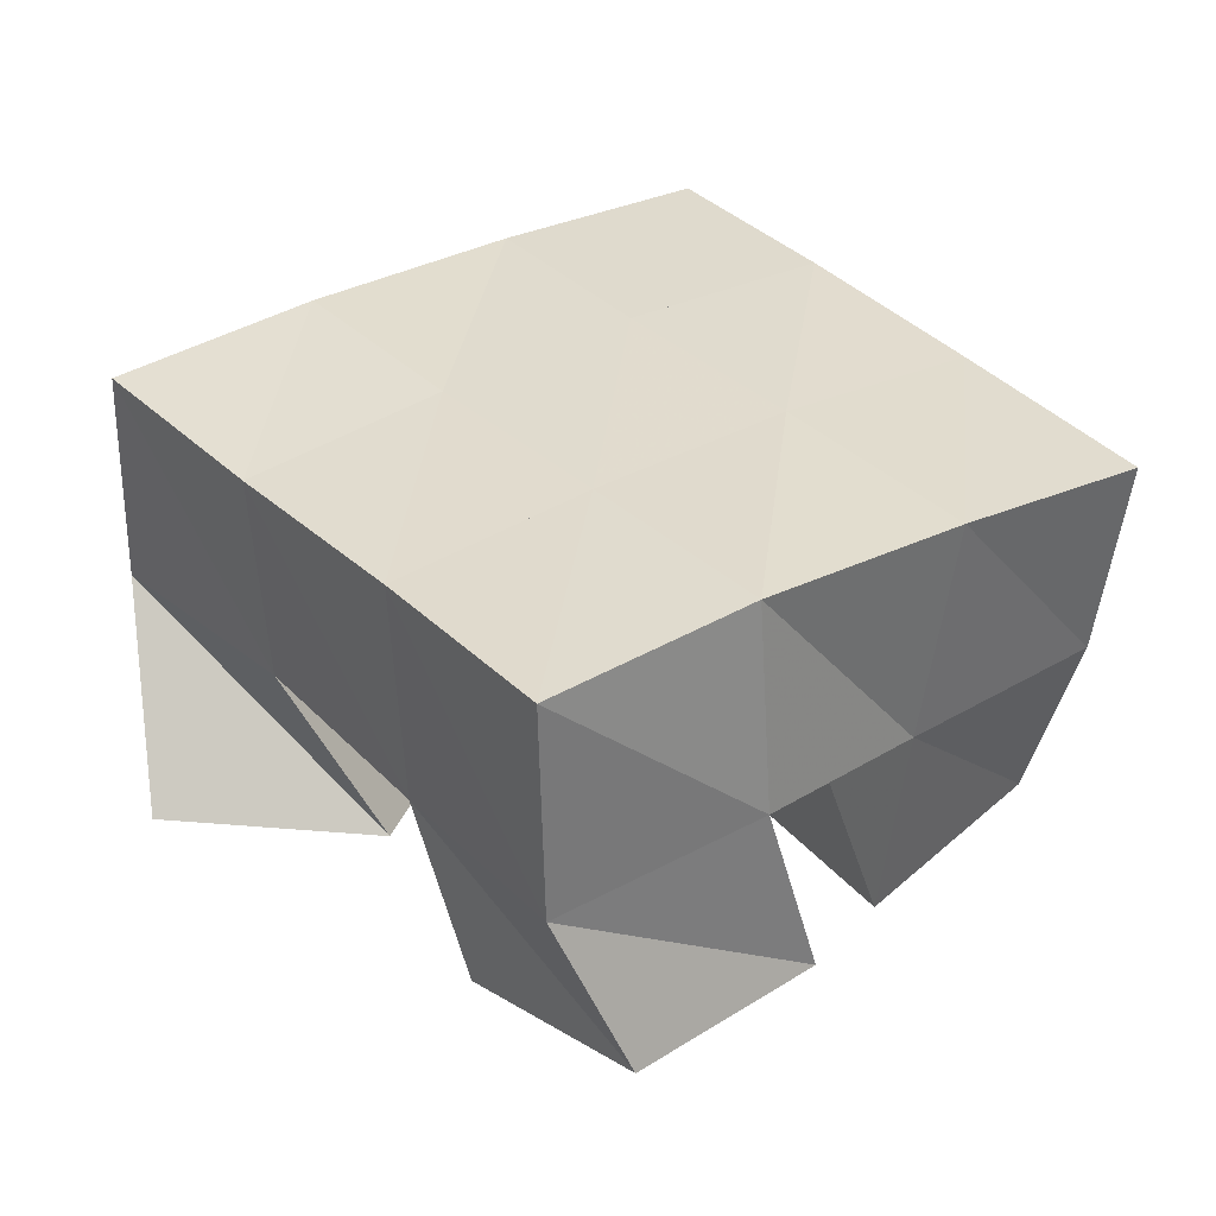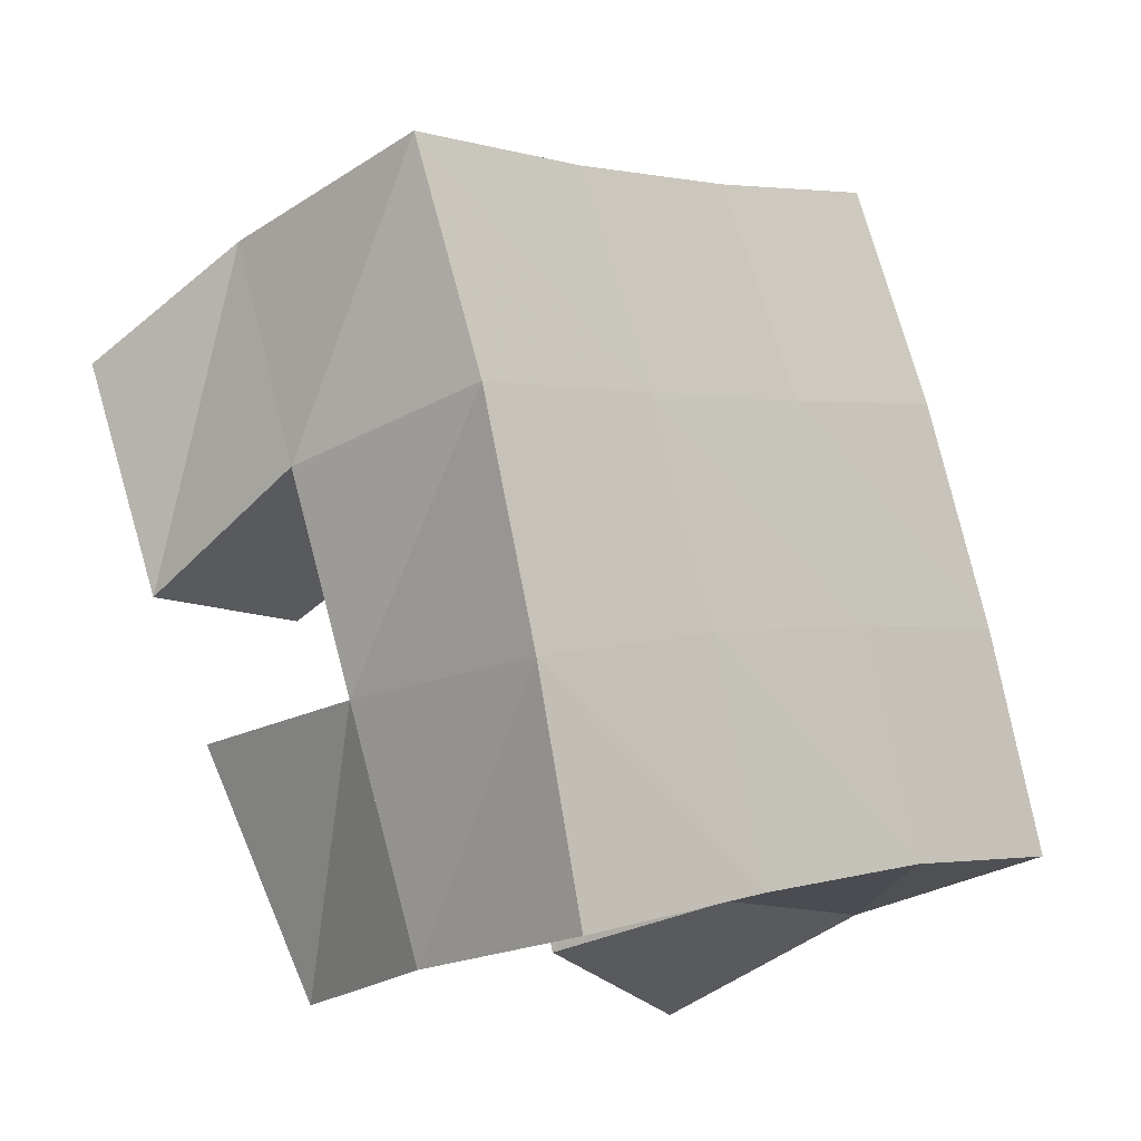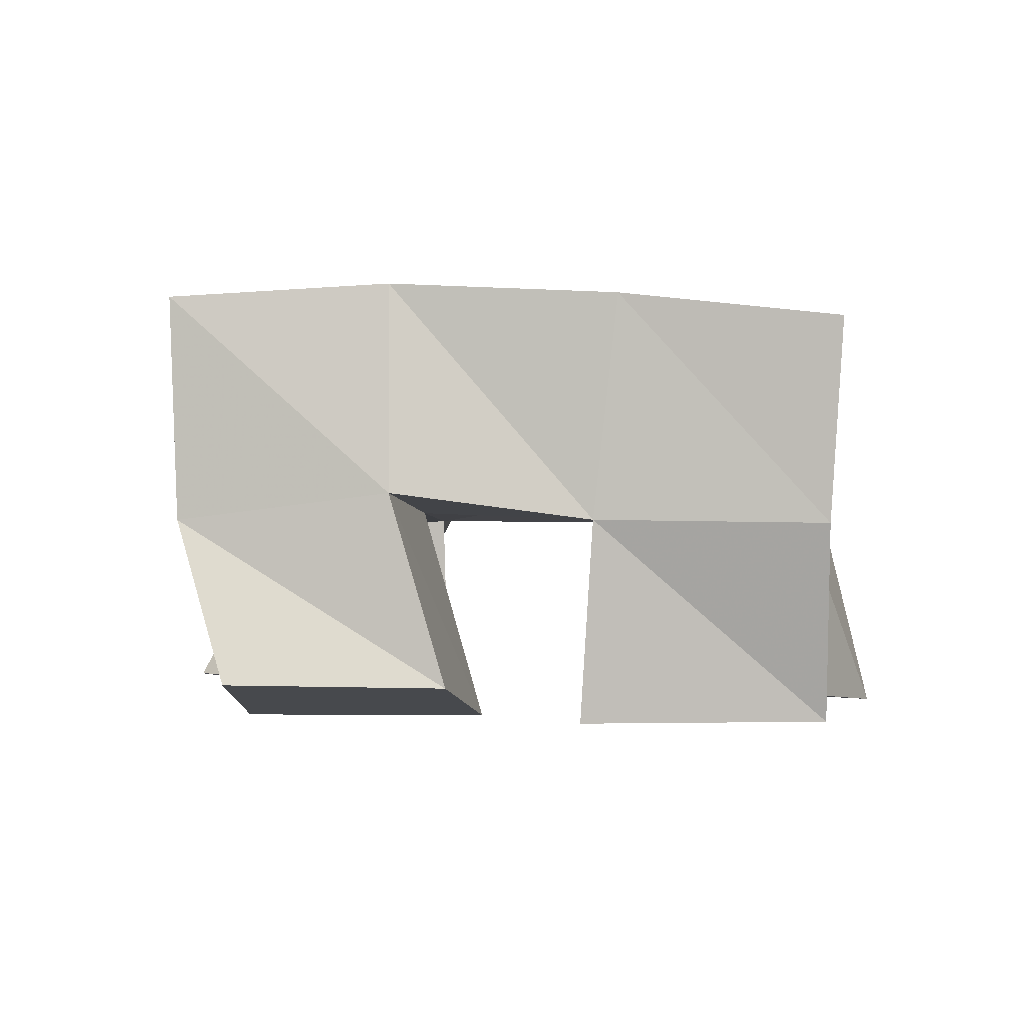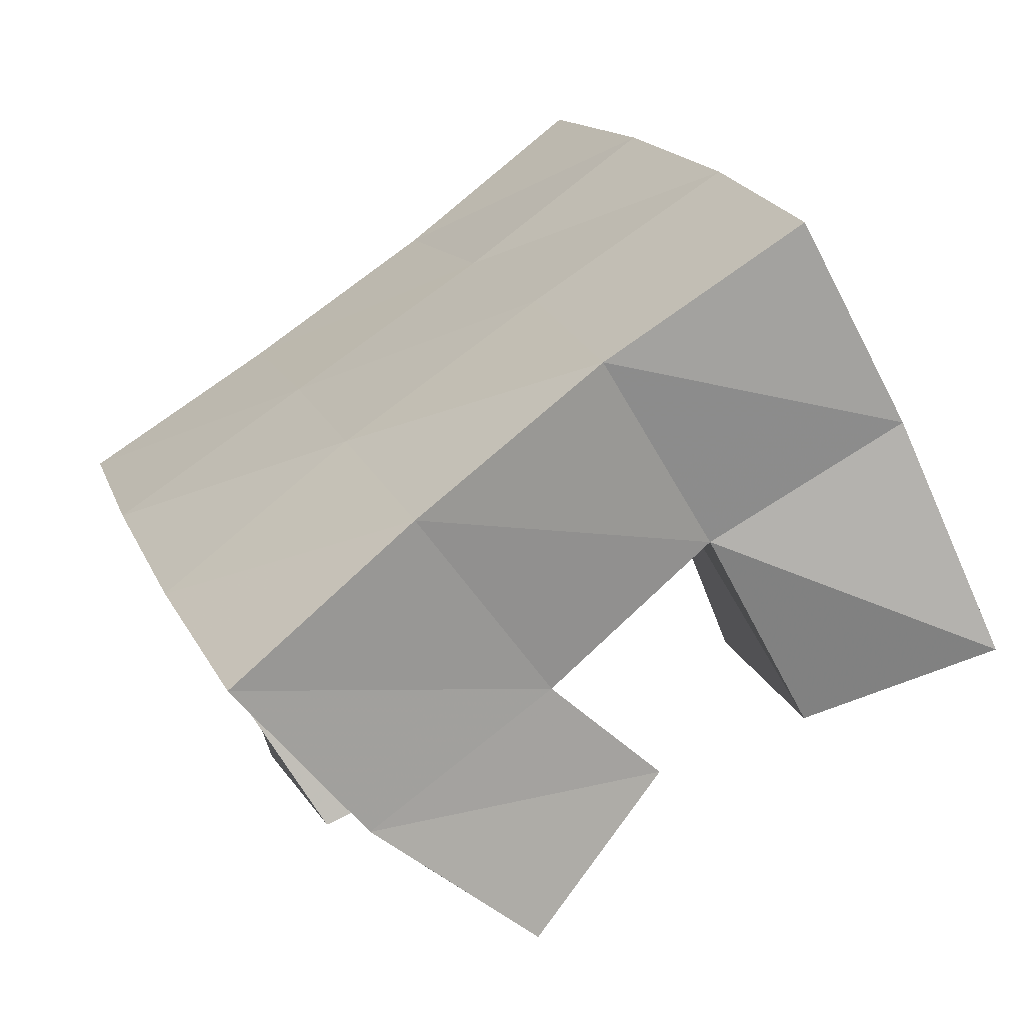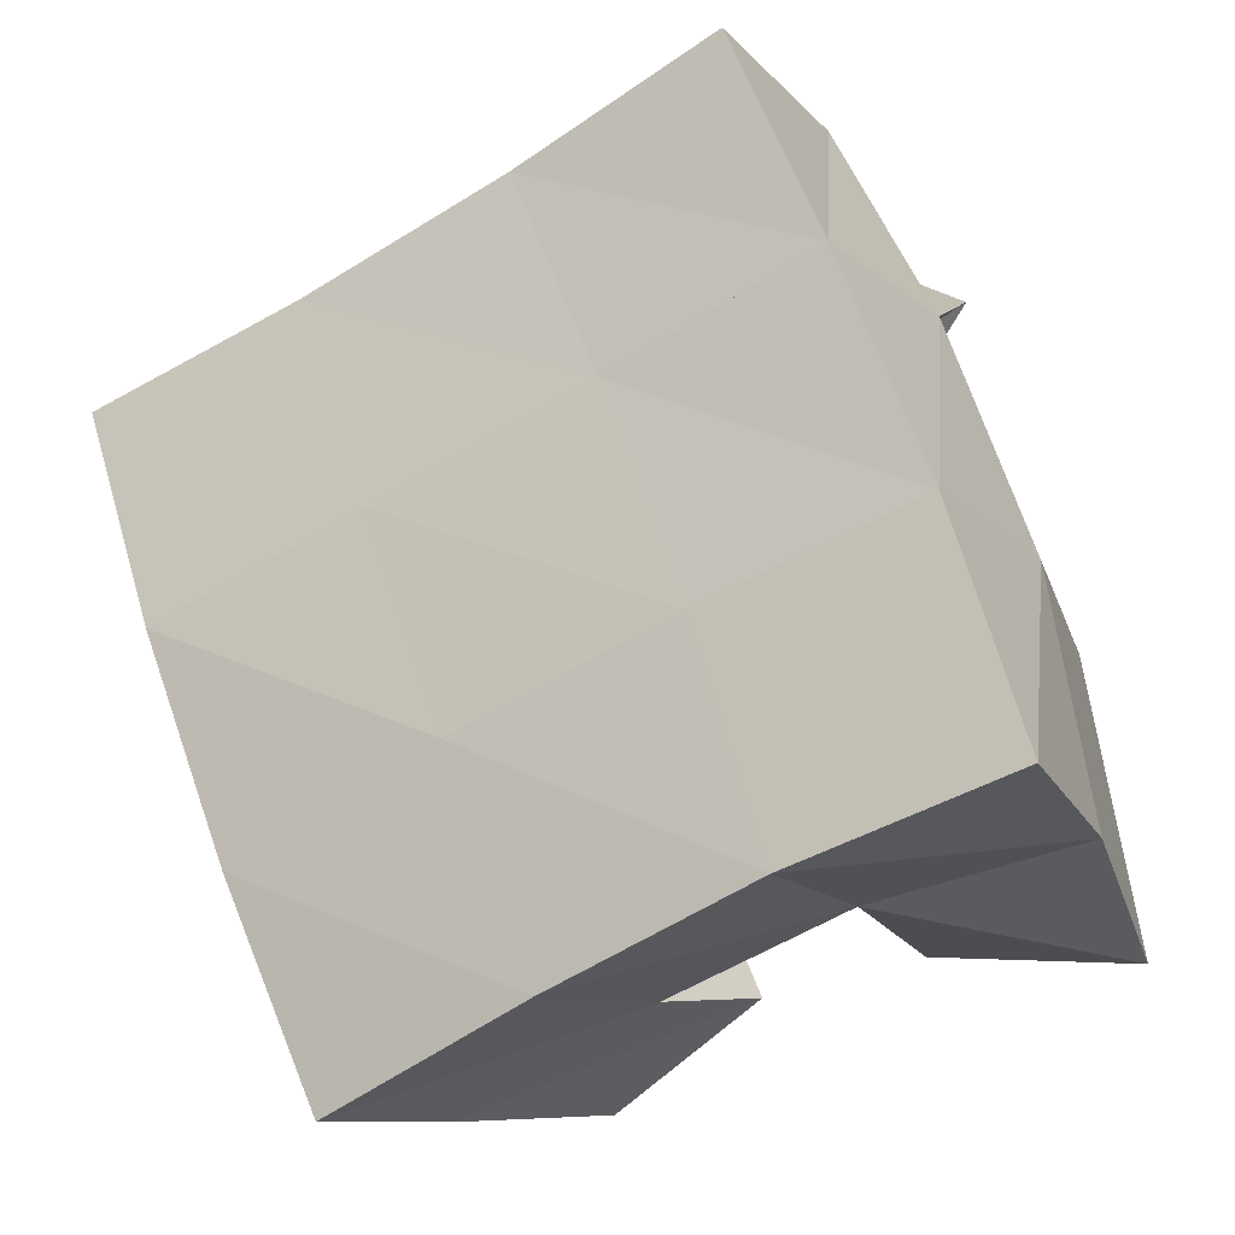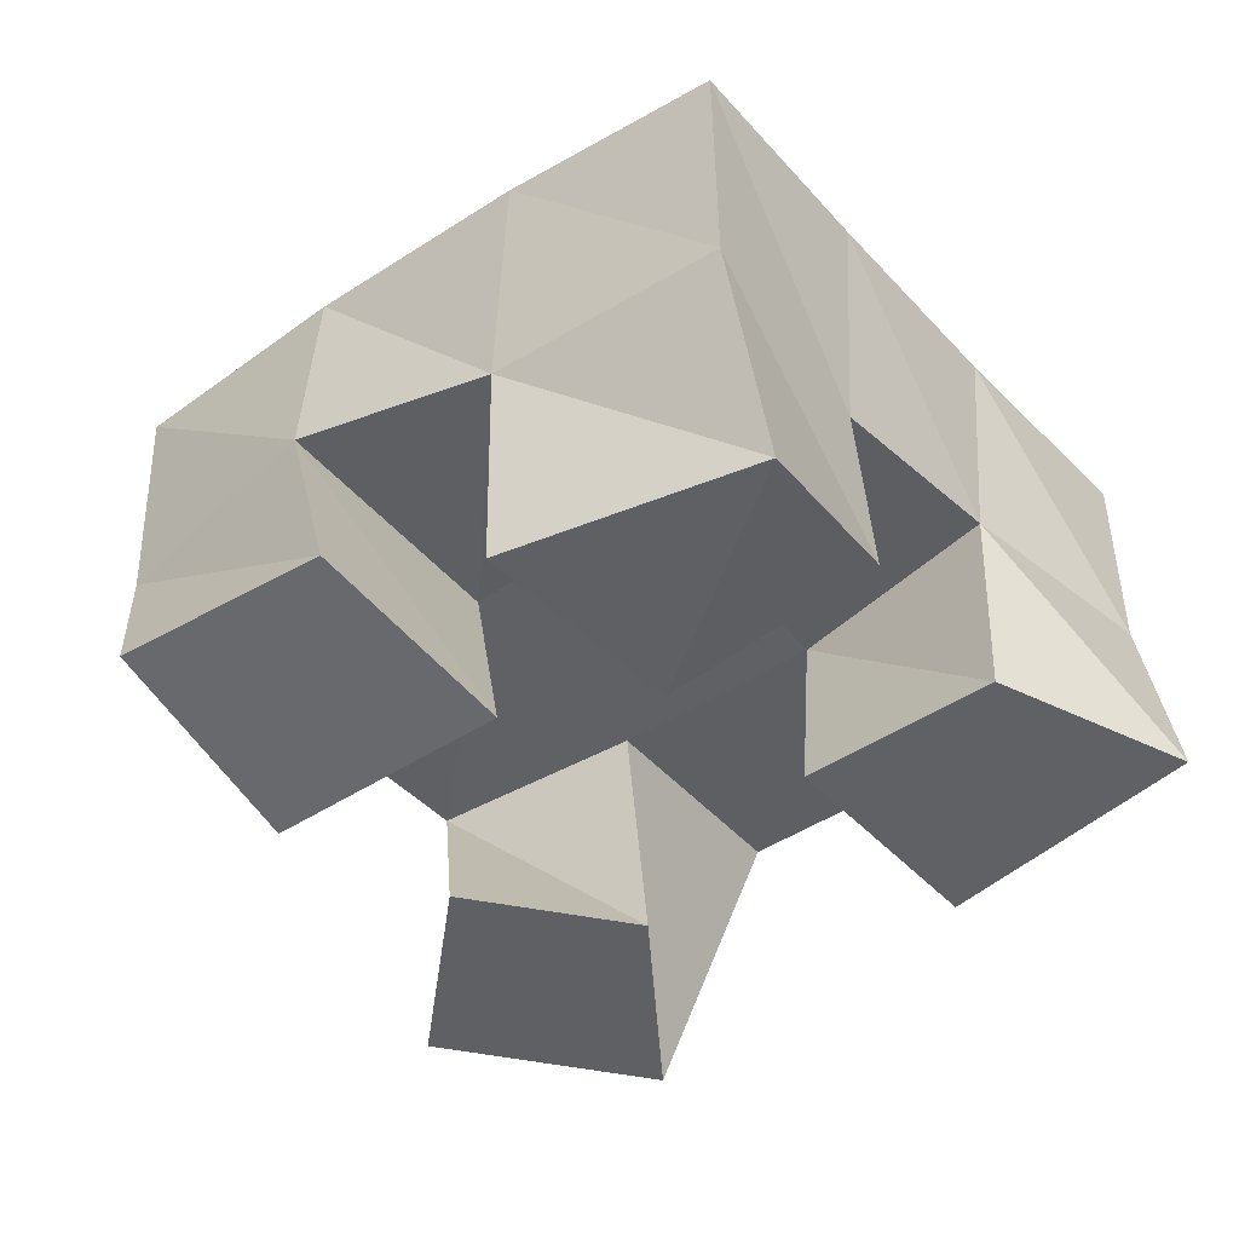
<metadata>
{"format":"obj","ext":"obj","renderer":"f3d","projection":"perspective","resolution":1024,"background":"white","views":[{"elev":33.0,"azim":73.0,"up":"+Y"},{"elev":-26.2,"azim":132.4,"up":"+Z"},{"elev":-2.1,"azim":115.2,"up":"+Y"},{"elev":-61.8,"azim":-149.1,"up":"+Z"},{"elev":-16.4,"azim":-155.5,"up":"+Z"},{"elev":-45.4,"azim":148.4,"up":"+Y"}]}
</metadata>
<code>
v 0.8552 0.1 0.1135
v 0.8496 0.1508 0.1278
v 0.899 0.103 0.1175
v 0.8959 0.151 0.1191
v 0.8652 0.1028 0.1759
v 0.8584 0.1514 0.1807
v 0.914 0.1042 0.1602
v 0.9068 0.1486 0.1661
v 0.9768 0.1 0.1734
v 0.9732 0.1491 0.191
v 1.022 0.1083 0.1603
v 1.025 0.1516 0.1729
v 0.9973 0.1 0.226
v 0.9926 0.1454 0.2362
v 1.043 0.109 0.205
v 1.037 0.1459 0.2208
v 0.8868 0.1 0.2562
v 0.8758 0.1534 0.2313
v 0.9185 0.1 0.2119
v 0.9244 0.1488 0.2105
v 0.9332 0.1071 0.2812
v 0.899 0.1488 0.2766
v 0.9545 0.1072 0.233
v 0.9457 0.1478 0.2538
v 0.9307 0.1114 0.1103
v 0.9385 0.1445 0.1053
v 0.9682 0.1 0.09022
v 0.982 0.145 0.08468
v 0.9518 0.101 0.1523
v 0.955 0.1541 0.1495
v 0.9994 0.1 0.1379
v 1.003 0.1458 0.1334
v 0.8467 0.1996 0.1306
v 0.8939 0.1996 0.1162
v 0.8618 0.2 0.1798
v 0.9089 0.2 0.1645
v 0.8808 0.2003 0.2289
v 0.9265 0.1985 0.2111
v 0.9013 0.1988 0.2762
v 0.9465 0.1959 0.257
v 0.9398 0.196 0.09892
v 0.9573 0.1995 0.1463
v 0.9744 0.1986 0.1928
v 0.9921 0.1958 0.2387
v 0.9859 0.1908 0.08008
v 1.004 0.1962 0.1266
v 1.022 0.1988 0.1749
v 1.039 0.1965 0.2223
f 1 2 4
f 3 1 4
f 2 6 8
f 4 2 8
f 6 5 7
f 8 6 7
f 5 1 3
f 7 5 3
f 8 7 3
f 4 8 3
f 2 1 5
f 6 2 5
f 9 10 12
f 11 9 12
f 10 14 16
f 12 10 16
f 14 13 15
f 16 14 15
f 13 9 11
f 15 13 11
f 16 15 11
f 12 16 11
f 10 9 13
f 14 10 13
f 17 18 20
f 19 17 20
f 18 22 24
f 20 18 24
f 22 21 23
f 24 22 23
f 21 17 19
f 23 21 19
f 24 23 19
f 20 24 19
f 18 17 21
f 22 18 21
f 25 26 28
f 27 25 28
f 26 30 32
f 28 26 32
f 30 29 31
f 32 30 31
f 29 25 27
f 31 29 27
f 32 31 27
f 28 32 27
f 26 25 29
f 30 26 29
f 2 33 34
f 4 2 34
f 33 35 36
f 34 33 36
f 35 6 8
f 36 35 8
f 6 2 4
f 8 6 4
f 36 8 4
f 34 36 4
f 33 2 6
f 35 33 6
f 6 35 36
f 8 6 36
f 35 37 38
f 36 35 38
f 37 18 20
f 38 37 20
f 18 6 8
f 20 18 8
f 38 20 8
f 36 38 8
f 35 6 18
f 37 35 18
f 18 37 38
f 20 18 38
f 37 39 40
f 38 37 40
f 39 22 24
f 40 39 24
f 22 18 20
f 24 22 20
f 40 24 20
f 38 40 20
f 37 18 22
f 39 37 22
f 4 34 41
f 26 4 41
f 34 36 42
f 41 34 42
f 36 8 30
f 42 36 30
f 8 4 26
f 30 8 26
f 42 30 26
f 41 42 26
f 34 4 8
f 36 34 8
f 8 36 42
f 30 8 42
f 36 38 43
f 42 36 43
f 38 20 10
f 43 38 10
f 20 8 30
f 10 20 30
f 43 10 30
f 42 43 30
f 36 8 20
f 38 36 20
f 20 38 43
f 10 20 43
f 38 40 44
f 43 38 44
f 40 24 14
f 44 40 14
f 24 20 10
f 14 24 10
f 44 14 10
f 43 44 10
f 38 20 24
f 40 38 24
f 26 41 45
f 28 26 45
f 41 42 46
f 45 41 46
f 42 30 32
f 46 42 32
f 30 26 28
f 32 30 28
f 46 32 28
f 45 46 28
f 41 26 30
f 42 41 30
f 30 42 46
f 32 30 46
f 42 43 47
f 46 42 47
f 43 10 12
f 47 43 12
f 10 30 32
f 12 10 32
f 47 12 32
f 46 47 32
f 42 30 10
f 43 42 10
f 10 43 47
f 12 10 47
f 43 44 48
f 47 43 48
f 44 14 16
f 48 44 16
f 14 10 12
f 16 14 12
f 48 16 12
f 47 48 12
f 43 10 14
f 44 43 14

</code>
